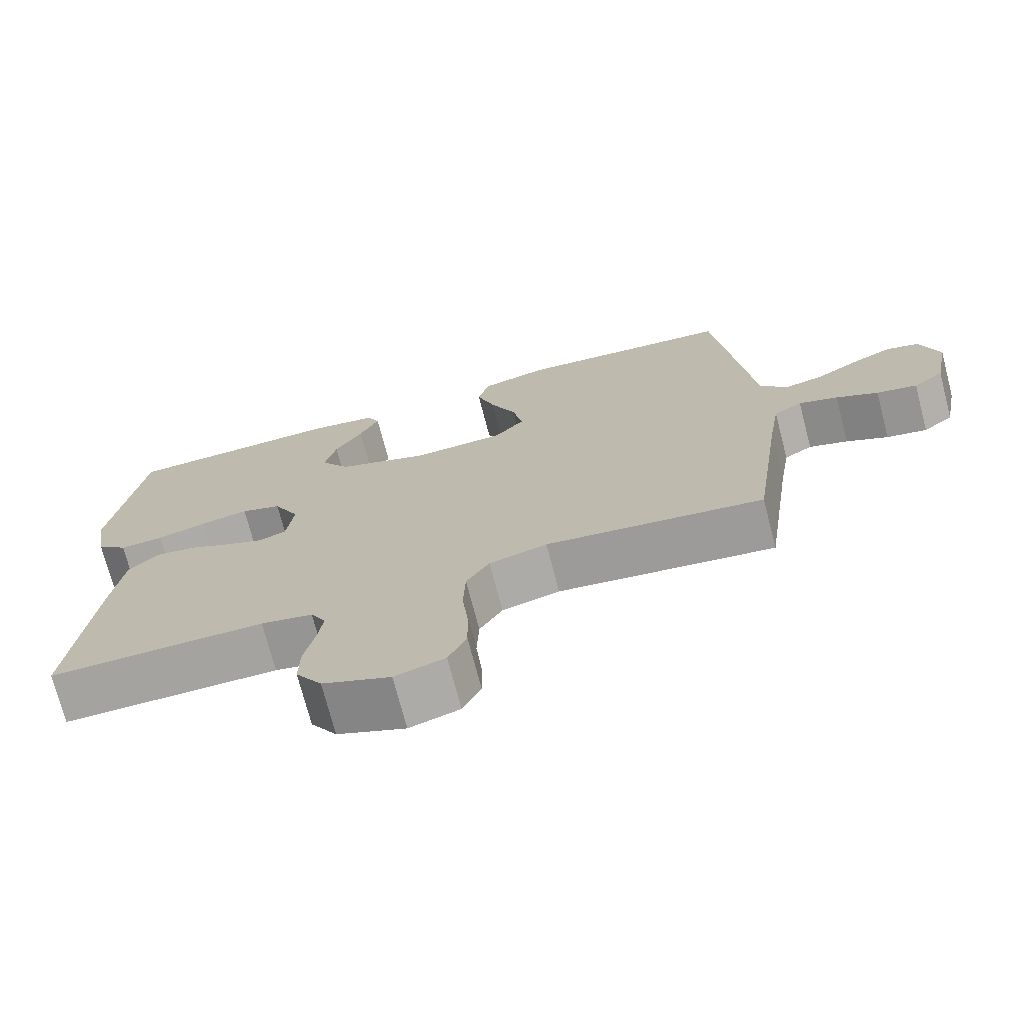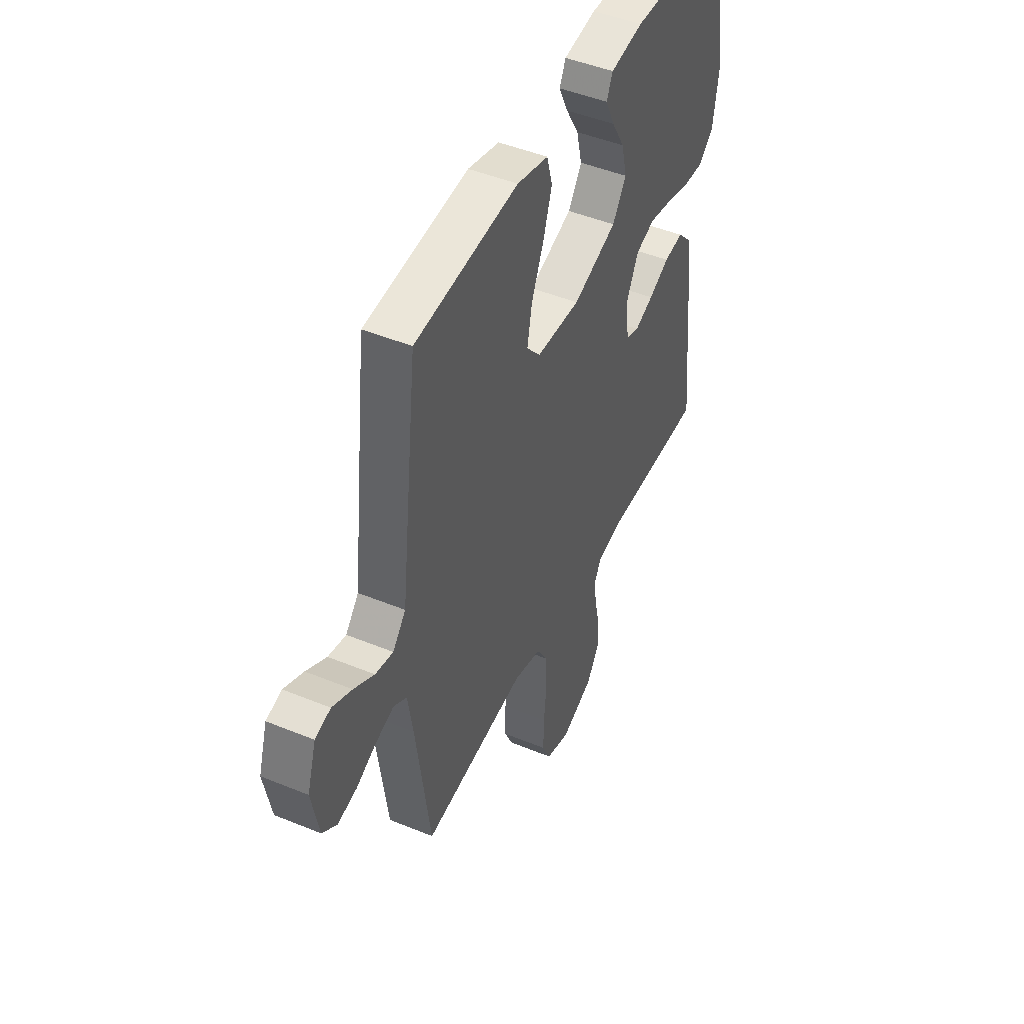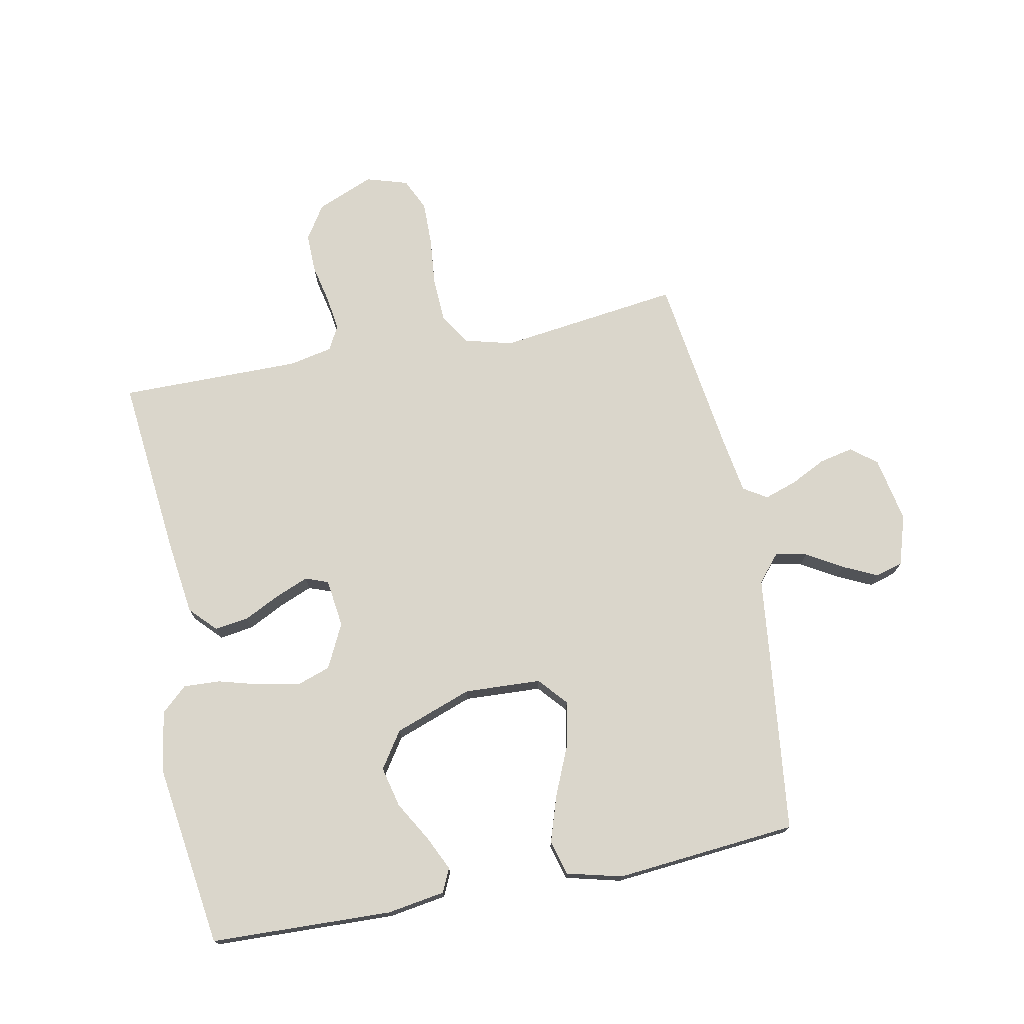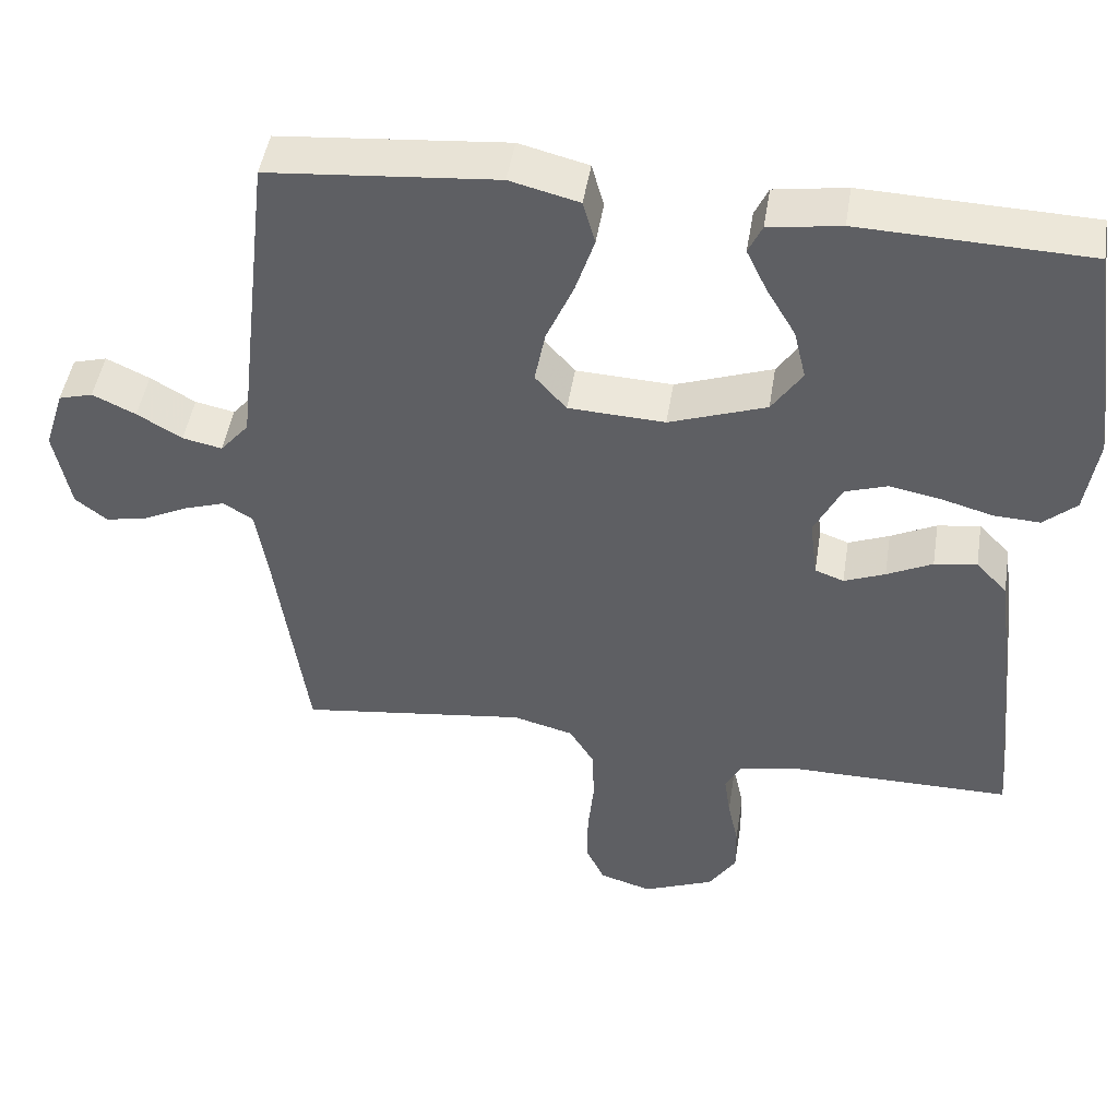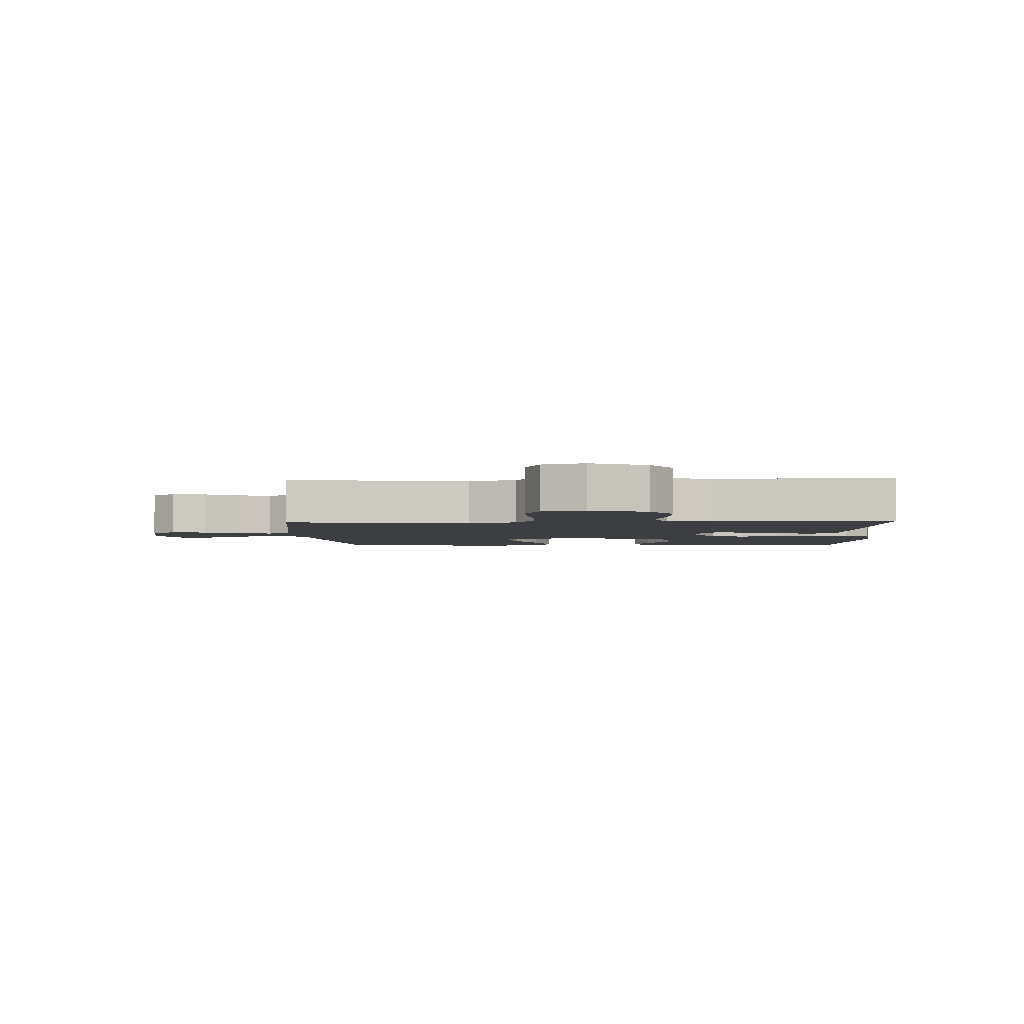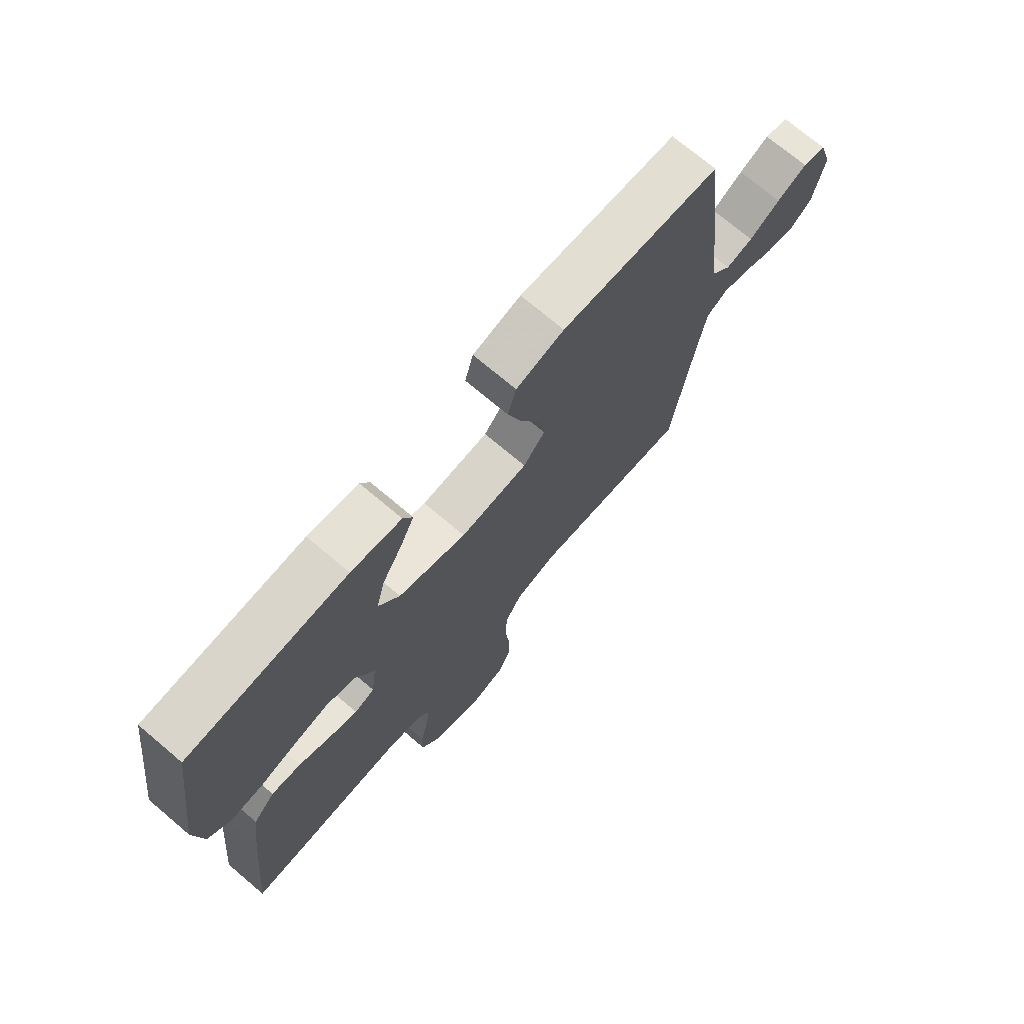
<metadata>
{"format":"obj","ext":"obj","renderer":"f3d","projection":"perspective","resolution":1024,"background":"white","views":[{"elev":-72.9,"azim":14.6,"up":"+Z"},{"elev":46.9,"azim":115.0,"up":"+Z"},{"elev":74.0,"azim":-11.1,"up":"+Y"},{"elev":47.2,"azim":-171.0,"up":"+Z"},{"elev":-3.1,"azim":-177.3,"up":"+Y"},{"elev":72.6,"azim":-49.8,"up":"+Z"}]}
</metadata>
<code>
v -0.5 0.07 0.5
v -0.2 0.07 0.51
v -0.105 0.07 0.495
v -0.087 0.07 0.456
v -0.114 0.07 0.399
v -0.152 0.07 0.334
v -0.168 0.07 0.267
v -0.128 0.07 0.207
v 0 0.07 0.161
v 0.127 0.07 0.167
v 0.168 0.07 0.214
v 0.154 0.07 0.286
v 0.118 0.07 0.369
v 0.093 0.07 0.446
v 0.109 0.07 0.504
v 0.2 0.07 0.527
v 0.5 0.07 0.5
v 0.535 0.07 0.2
v 0.55 0.07 0.068
v 0.588 0.07 0.023
v 0.64 0.07 0.034
v 0.699 0.07 0.069
v 0.756 0.07 0.096
v 0.801 0.07 0.083
v 0.827 0.07 0
v 0.806 0.07 -0.109
v 0.764 0.07 -0.142
v 0.708 0.07 -0.13
v 0.65 0.07 -0.101
v 0.596 0.07 -0.083
v 0.557 0.07 -0.107
v 0.542 0.07 -0.2
v 0.5 0.07 -0.5
v 0.2 0.07 -0.461
v 0.12 0.07 -0.482
v 0.088 0.07 -0.535
v 0.085 0.07 -0.608
v 0.093 0.07 -0.688
v 0.094 0.07 -0.761
v 0.069 0.07 -0.814
v 0 0.07 -0.835
v -0.094 0.07 -0.796
v -0.13 0.07 -0.74
v -0.129 0.07 -0.675
v -0.115 0.07 -0.611
v -0.107 0.07 -0.554
v -0.128 0.07 -0.514
v -0.2 0.07 -0.499
v -0.5 0.07 -0.5
v -0.47 0.07 -0.2
v -0.454 0.07 -0.077
v -0.413 0.07 -0.034
v -0.357 0.07 -0.042
v -0.297 0.07 -0.072
v -0.243 0.07 -0.094
v -0.205 0.07 -0.08
v -0.195 0.07 0
v -0.231 0.07 0.073
v -0.287 0.07 0.092
v -0.354 0.07 0.079
v -0.422 0.07 0.06
v -0.483 0.07 0.057
v -0.526 0.07 0.096
v -0.542 0.07 0.2
v -0.5 0 0.5
v -0.2 0 0.51
v -0.105 0 0.495
v -0.087 0 0.456
v -0.114 0 0.399
v -0.152 0 0.334
v -0.168 0 0.267
v -0.128 0 0.207
v 0 0 0.161
v 0.127 0 0.167
v 0.168 0 0.214
v 0.154 0 0.286
v 0.118 0 0.369
v 0.093 0 0.446
v 0.109 0 0.504
v 0.2 0 0.527
v 0.5 0 0.5
v 0.535 0 0.2
v 0.55 0 0.068
v 0.588 0 0.023
v 0.64 0 0.034
v 0.699 0 0.069
v 0.756 0 0.096
v 0.801 0 0.083
v 0.827 0 0
v 0.806 0 -0.109
v 0.764 0 -0.142
v 0.708 0 -0.13
v 0.65 0 -0.101
v 0.596 0 -0.083
v 0.557 0 -0.107
v 0.542 0 -0.2
v 0.5 0 -0.5
v 0.2 0 -0.461
v 0.12 0 -0.482
v 0.088 0 -0.535
v 0.085 0 -0.608
v 0.093 0 -0.688
v 0.094 0 -0.761
v 0.069 0 -0.814
v 0 0 -0.835
v -0.094 0 -0.796
v -0.13 0 -0.74
v -0.129 0 -0.675
v -0.115 0 -0.611
v -0.107 0 -0.554
v -0.128 0 -0.514
v -0.2 0 -0.499
v -0.5 0 -0.5
v -0.47 0 -0.2
v -0.454 0 -0.077
v -0.413 0 -0.034
v -0.357 0 -0.042
v -0.297 0 -0.072
v -0.243 0 -0.094
v -0.205 0 -0.08
v -0.195 0 0
v -0.231 0 0.073
v -0.287 0 0.092
v -0.354 0 0.079
v -0.422 0 0.06
v -0.483 0 0.057
v -0.526 0 0.096
v -0.542 0 0.2
f 60 61 62 63
f 59 60 63 64
f 58 59 64 1
f 51 52 53 54
f 51 54 55
f 48 49 50 51
f 47 48 51 55
f 46 47 55 56
f 42 43 44 45
f 42 45 46
f 41 42 46
f 37 38 39 40
f 36 37 40 41
f 32 33 34
f 31 32 34 35
f 26 27 28 29
f 26 29 30
f 25 26 30
f 24 25 30
f 21 22 23 24
f 21 24 30 31
f 16 17 18 19
f 14 15 16 19
f 12 13 14 19
f 11 12 19 20
f 10 11 20
f 9 10 20
f 3 4 5 6
f 1 2 3 6
f 58 1 6 7
f 57 58 7 8
f 56 57 8 9
f 36 41 46 56
f 35 36 56 9
f 20 21 31 35
f 9 20 35
f 127 126 125 124
f 128 127 124 123
f 65 128 123 122
f 118 117 116 115
f 119 118 115
f 115 114 113 112
f 119 115 112 111
f 120 119 111 110
f 109 108 107 106
f 110 109 106
f 110 106 105
f 104 103 102 101
f 105 104 101 100
f 98 97 96
f 99 98 96 95
f 93 92 91 90
f 94 93 90
f 94 90 89
f 94 89 88
f 88 87 86 85
f 95 94 88 85
f 83 82 81 80
f 83 80 79 78
f 83 78 77 76
f 84 83 76 75
f 84 75 74
f 84 74 73
f 70 69 68 67
f 70 67 66 65
f 71 70 65 122
f 72 71 122 121
f 73 72 121 120
f 120 110 105 100
f 73 120 100 99
f 99 95 85 84
f 99 84 73
f 1 65 66 2
f 2 66 67 3
f 3 67 68 4
f 4 68 69 5
f 5 69 70 6
f 6 70 71 7
f 7 71 72 8
f 8 72 73 9
f 9 73 74 10
f 10 74 75 11
f 11 75 76 12
f 12 76 77 13
f 13 77 78 14
f 14 78 79 15
f 15 79 80 16
f 16 80 81 17
f 17 81 82 18
f 18 82 83 19
f 19 83 84 20
f 20 84 85 21
f 21 85 86 22
f 22 86 87 23
f 23 87 88 24
f 24 88 89 25
f 25 89 90 26
f 26 90 91 27
f 27 91 92 28
f 28 92 93 29
f 29 93 94 30
f 30 94 95 31
f 31 95 96 32
f 32 96 97 33
f 33 97 98 34
f 34 98 99 35
f 35 99 100 36
f 36 100 101 37
f 37 101 102 38
f 38 102 103 39
f 39 103 104 40
f 40 104 105 41
f 41 105 106 42
f 42 106 107 43
f 43 107 108 44
f 44 108 109 45
f 45 109 110 46
f 46 110 111 47
f 47 111 112 48
f 48 112 113 49
f 49 113 114 50
f 50 114 115 51
f 51 115 116 52
f 52 116 117 53
f 53 117 118 54
f 54 118 119 55
f 55 119 120 56
f 56 120 121 57
f 57 121 122 58
f 58 122 123 59
f 59 123 124 60
f 60 124 125 61
f 61 125 126 62
f 62 126 127 63
f 63 127 128 64
f 64 128 65 1

</code>
